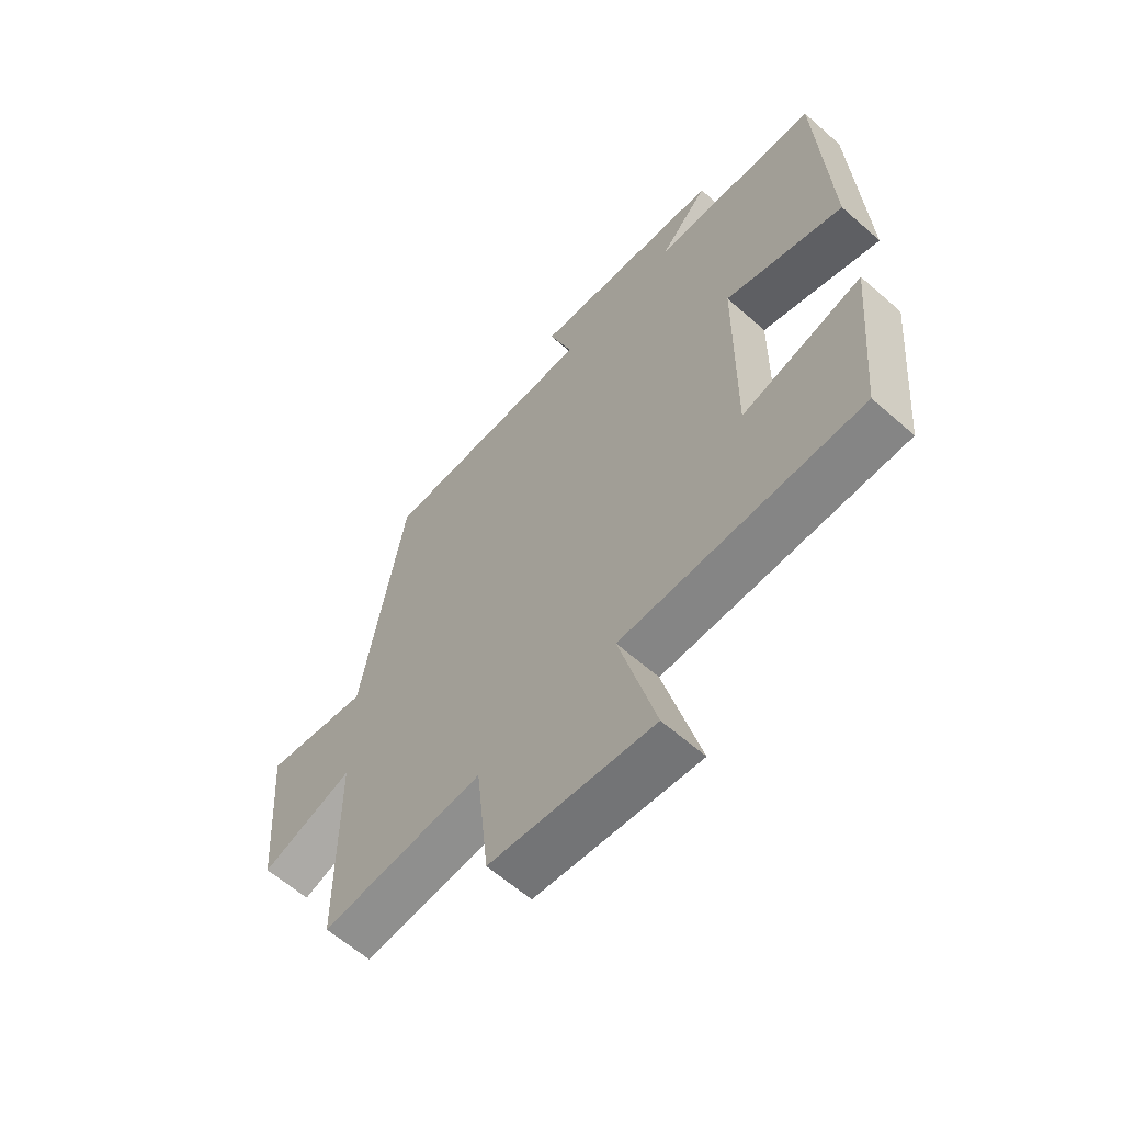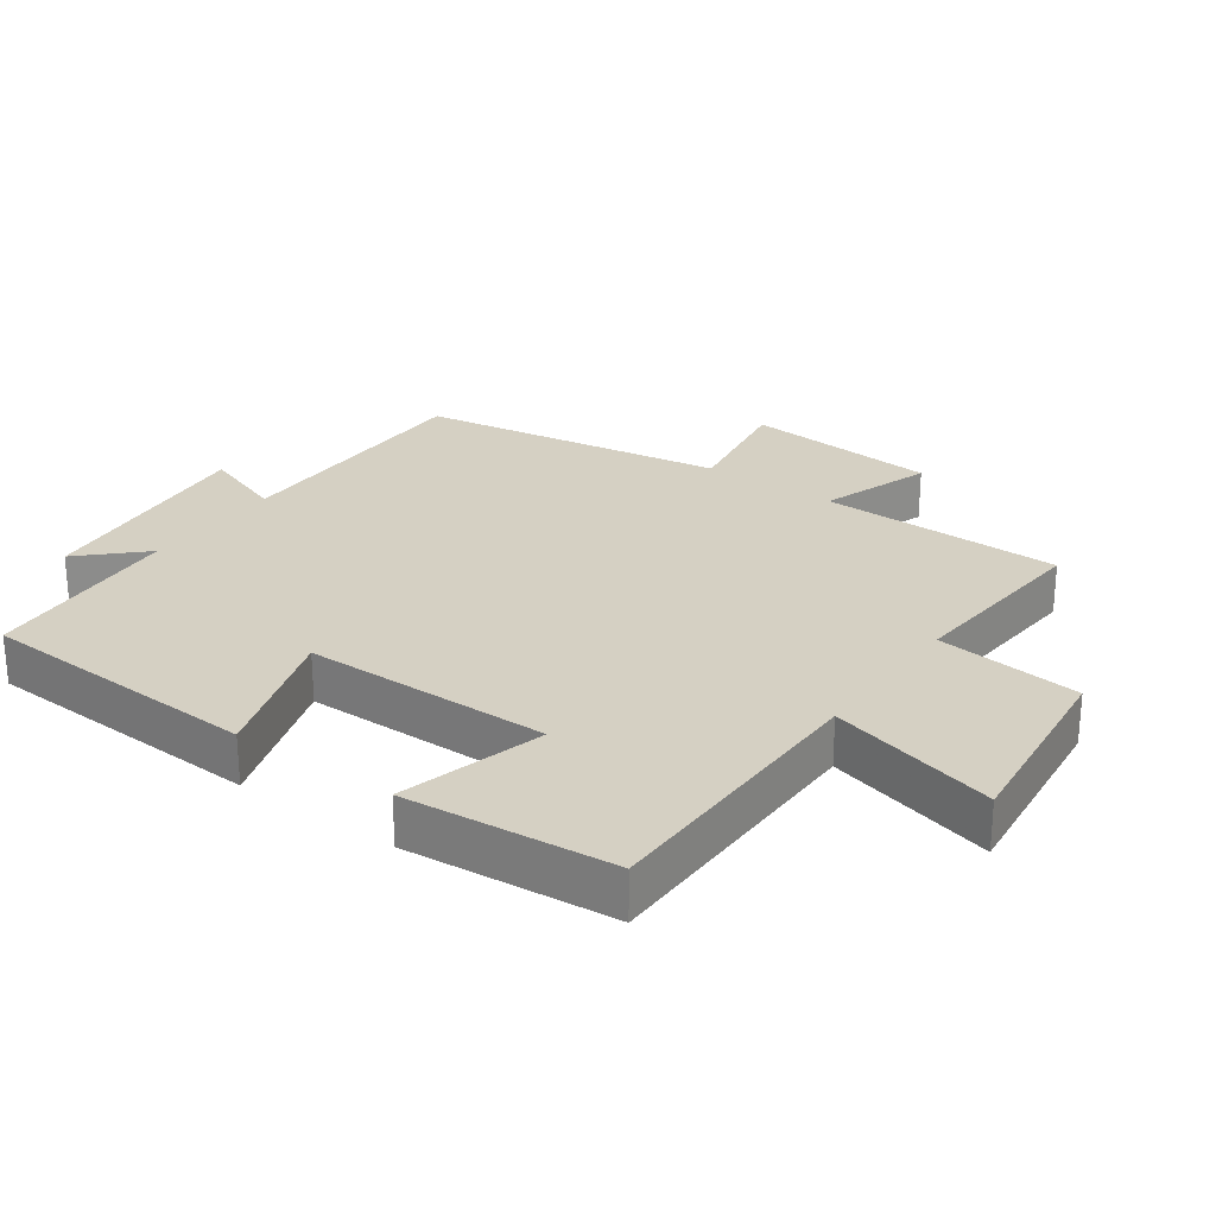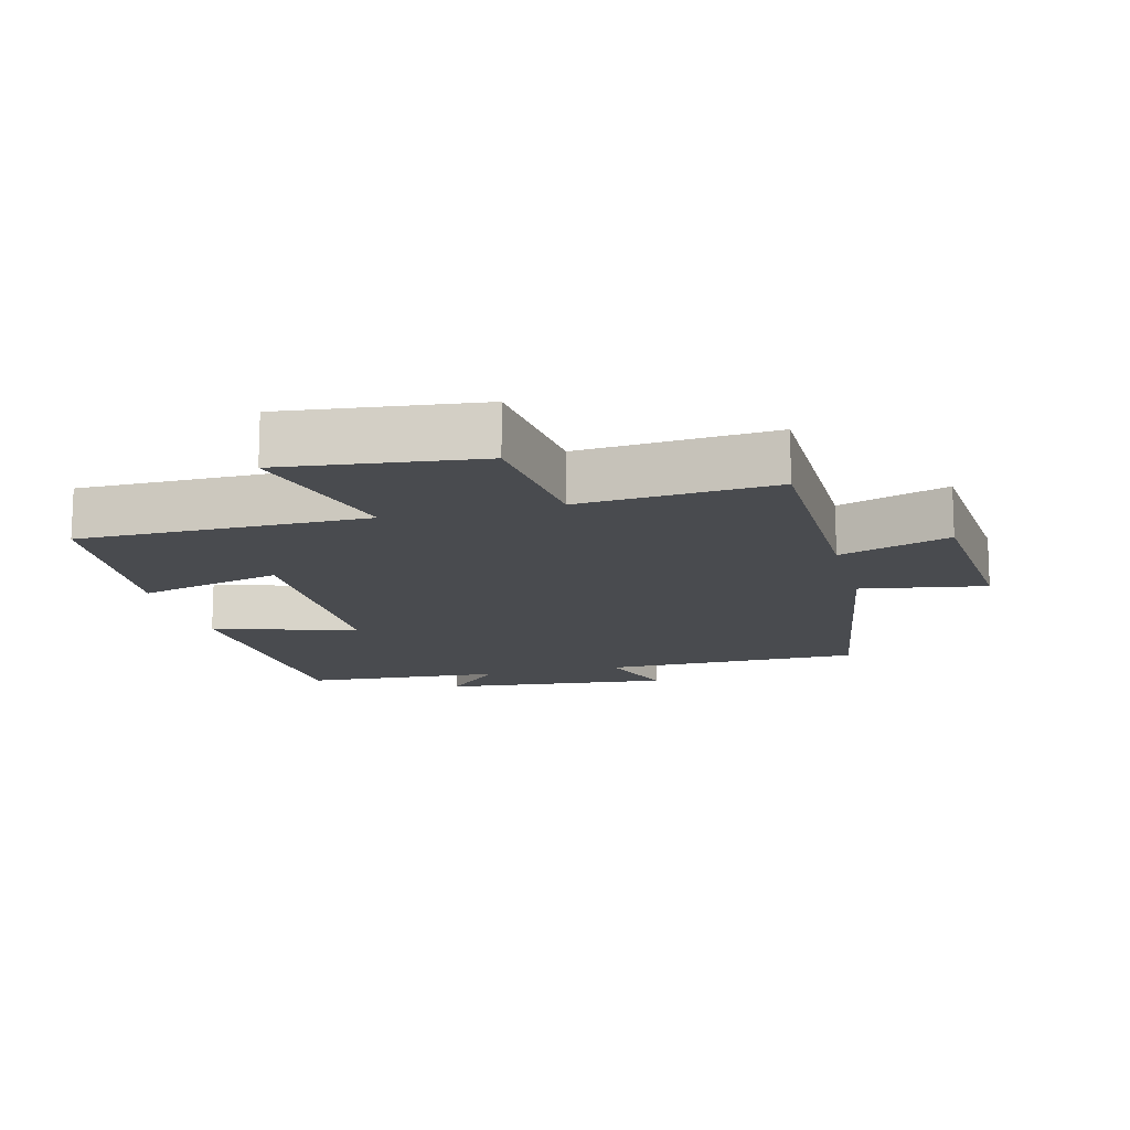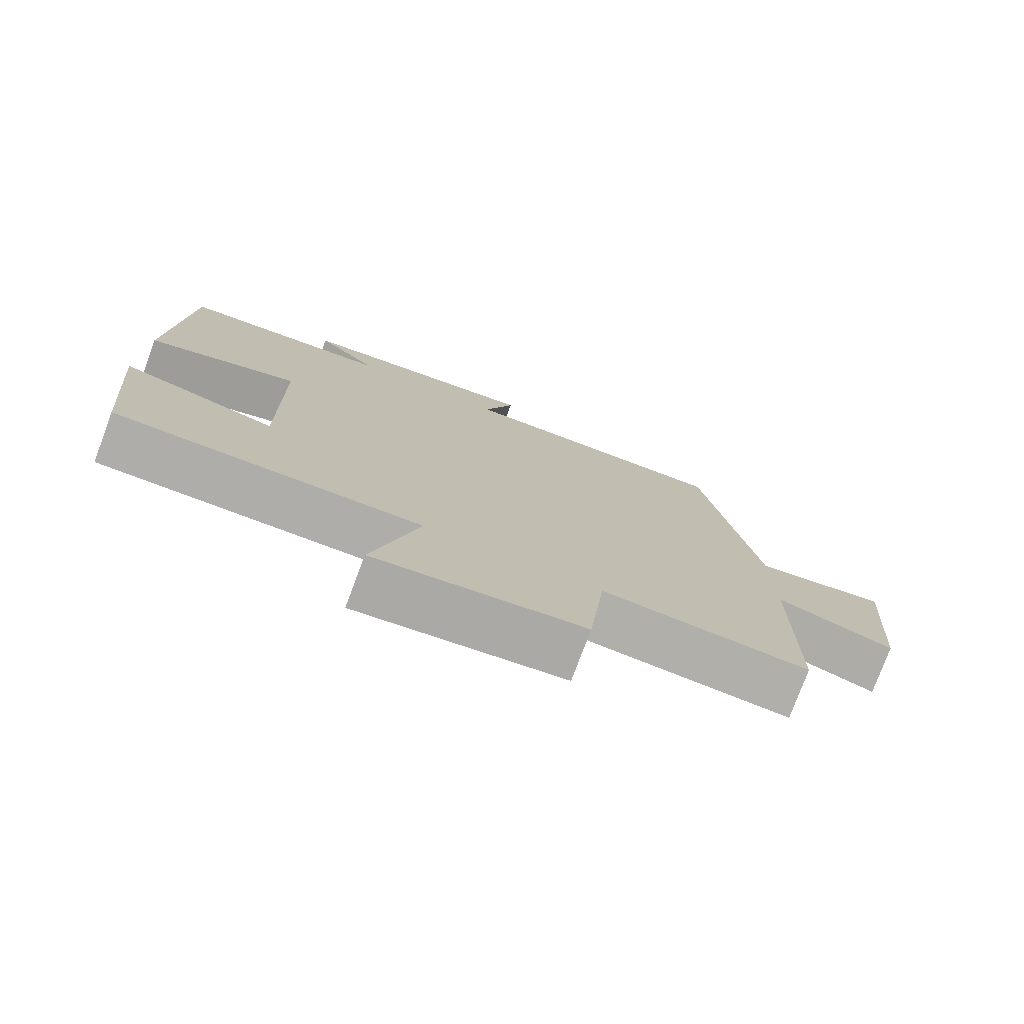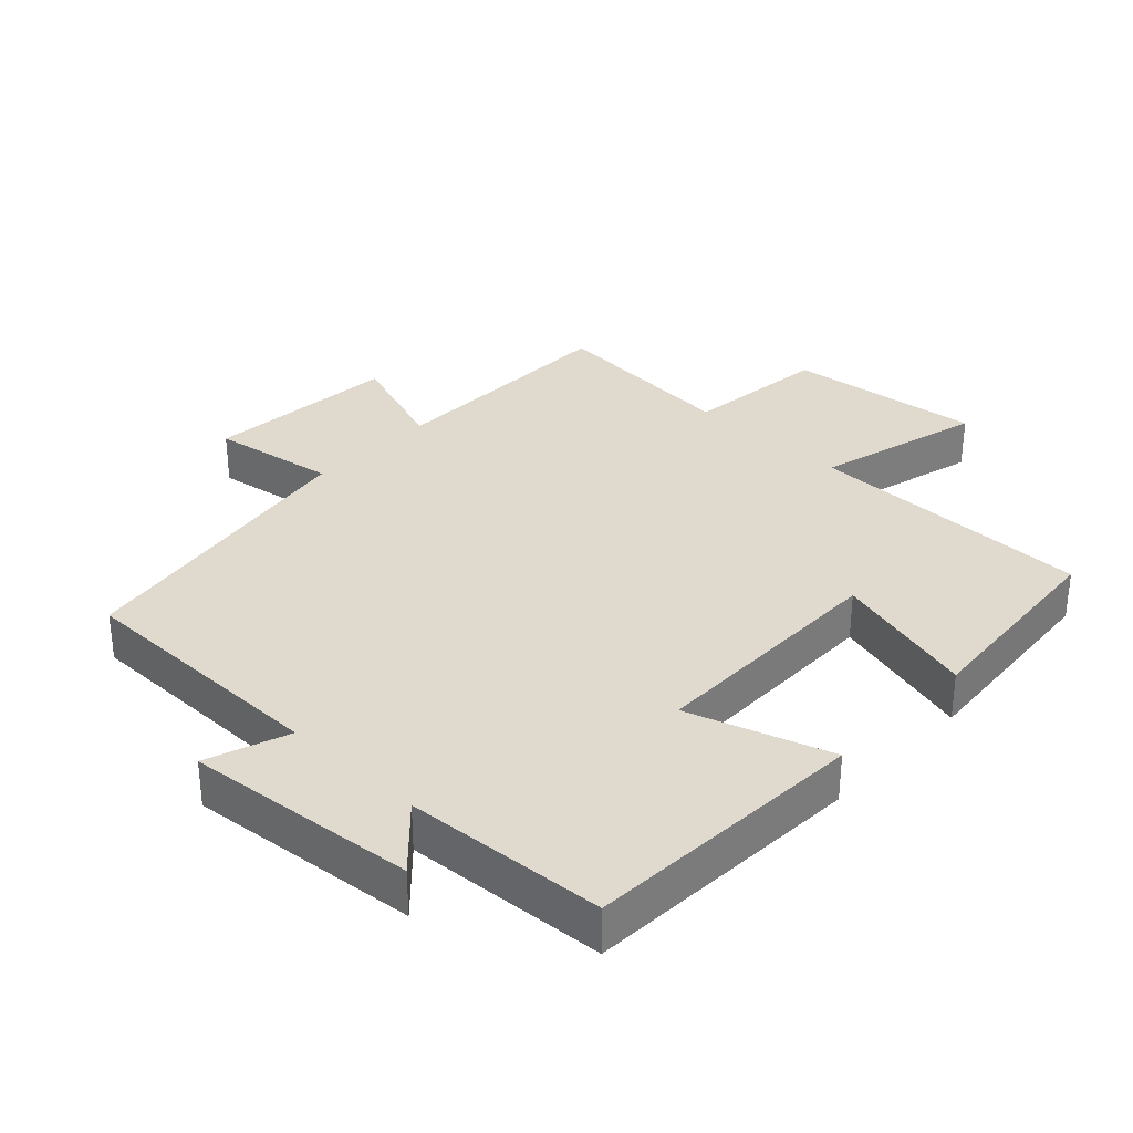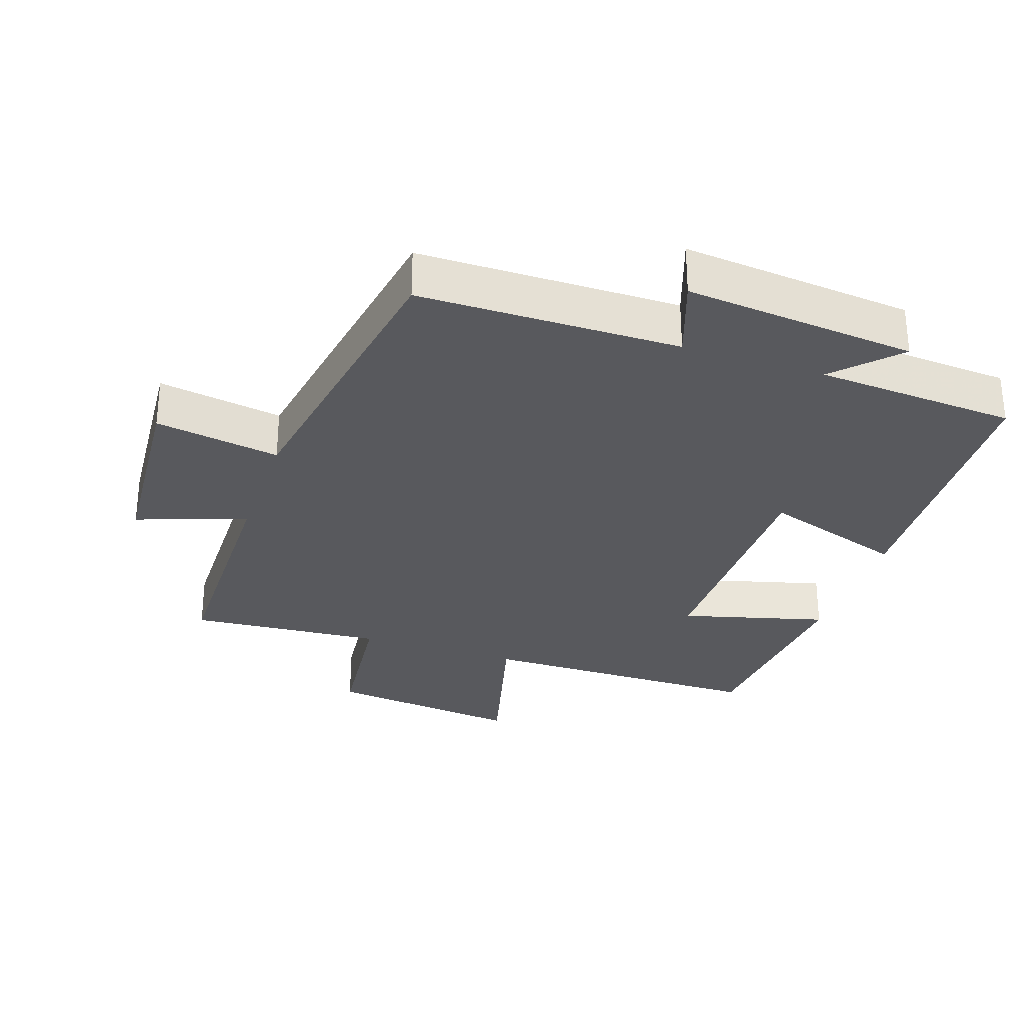
<metadata>
{"format":"obj","ext":"obj","renderer":"f3d","projection":"perspective","resolution":1024,"background":"white","views":[{"elev":-61.6,"azim":48.2,"up":"+Z"},{"elev":26.3,"azim":125.7,"up":"+Y"},{"elev":-14.1,"azim":-165.6,"up":"+Y"},{"elev":-77.2,"azim":159.5,"up":"+Z"},{"elev":32.6,"azim":43.6,"up":"+Y"},{"elev":-30.1,"azim":-18.6,"up":"+Y"}]}
</metadata>
<code>
v 0.481 0.07 0.48
v 0.5 0.07 0.056
v 0.287 0.07 0.126
v 0.283 0.07 -0.244
v 0.5 0.07 -0.186
v 0.472 0.07 -0.498
v 0.043 0.07 -0.5
v 0.108 0.07 -0.751
v -0.184 0.07 -0.717
v -0.207 0.07 -0.5
v -0.497 0.07 -0.523
v -0.5 0.07 -0.16
v -0.665 0.07 -0.217
v -0.687 0.07 0.073
v -0.5 0.07 0.042
v -0.424 0.07 0.498
v -0.035 0.07 0.5
v -0.078 0.07 0.624
v 0.268 0.07 0.59
v 0.181 0.07 0.5
v 0.481 0 0.48
v 0.5 0 0.056
v 0.287 0 0.126
v 0.283 0 -0.244
v 0.5 0 -0.186
v 0.472 0 -0.498
v 0.043 0 -0.5
v 0.108 0 -0.751
v -0.184 0 -0.717
v -0.207 0 -0.5
v -0.497 0 -0.523
v -0.5 0 -0.16
v -0.665 0 -0.217
v -0.687 0 0.073
v -0.5 0 0.042
v -0.424 0 0.498
v -0.035 0 0.5
v -0.078 0 0.624
v 0.268 0 0.59
v 0.181 0 0.5
f 17 18 19 20
f 15 16 17 20
f 15 20 1
f 12 13 14 15
f 10 11 12 15
f 10 15 1
f 7 8 9 10
f 4 5 6 7
f 3 4 7 10
f 1 2 3
f 1 3 10
f 40 39 38 37
f 40 37 36 35
f 21 40 35
f 35 34 33 32
f 35 32 31 30
f 21 35 30
f 30 29 28 27
f 27 26 25 24
f 30 27 24 23
f 23 22 21
f 30 23 21
f 1 21 22 2
f 2 22 23 3
f 3 23 24 4
f 4 24 25 5
f 5 25 26 6
f 6 26 27 7
f 7 27 28 8
f 8 28 29 9
f 9 29 30 10
f 10 30 31 11
f 11 31 32 12
f 12 32 33 13
f 13 33 34 14
f 14 34 35 15
f 15 35 36 16
f 16 36 37 17
f 17 37 38 18
f 18 38 39 19
f 19 39 40 20
f 20 40 21 1

</code>
